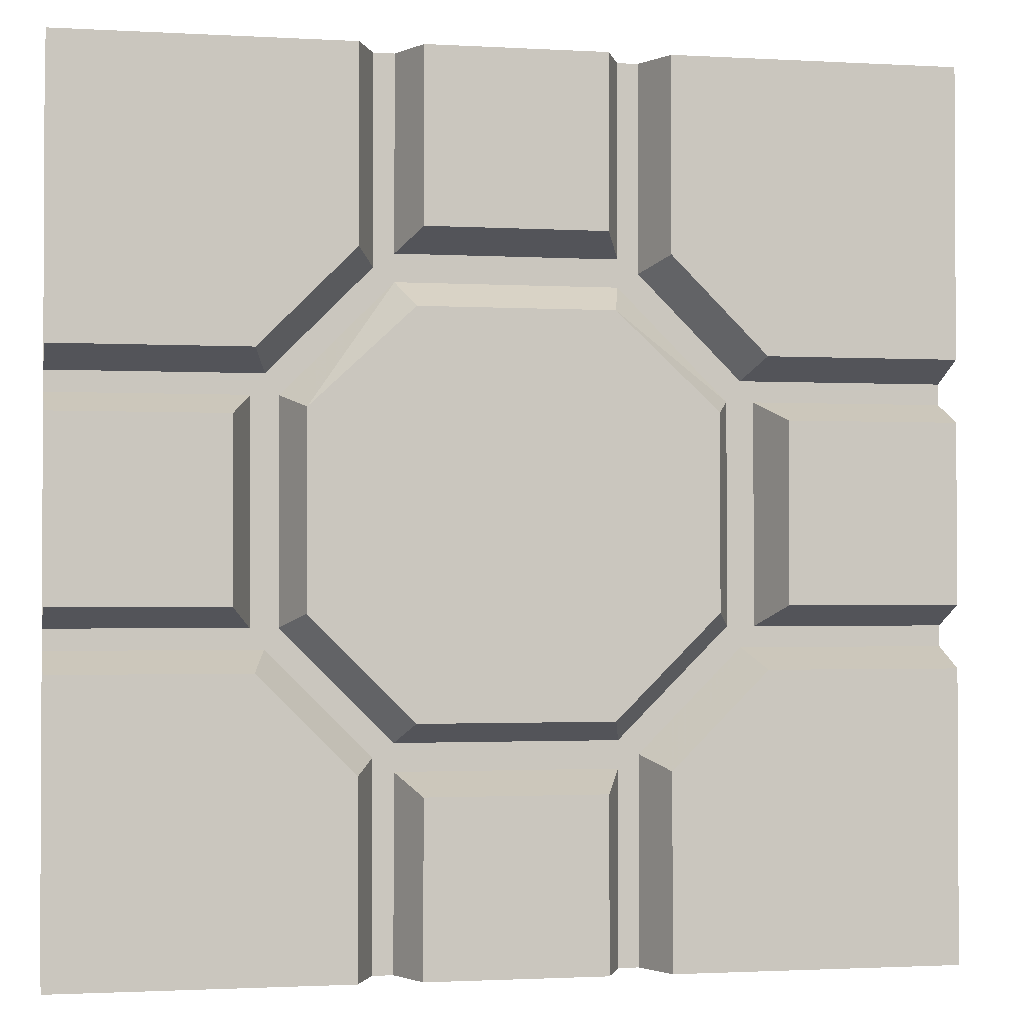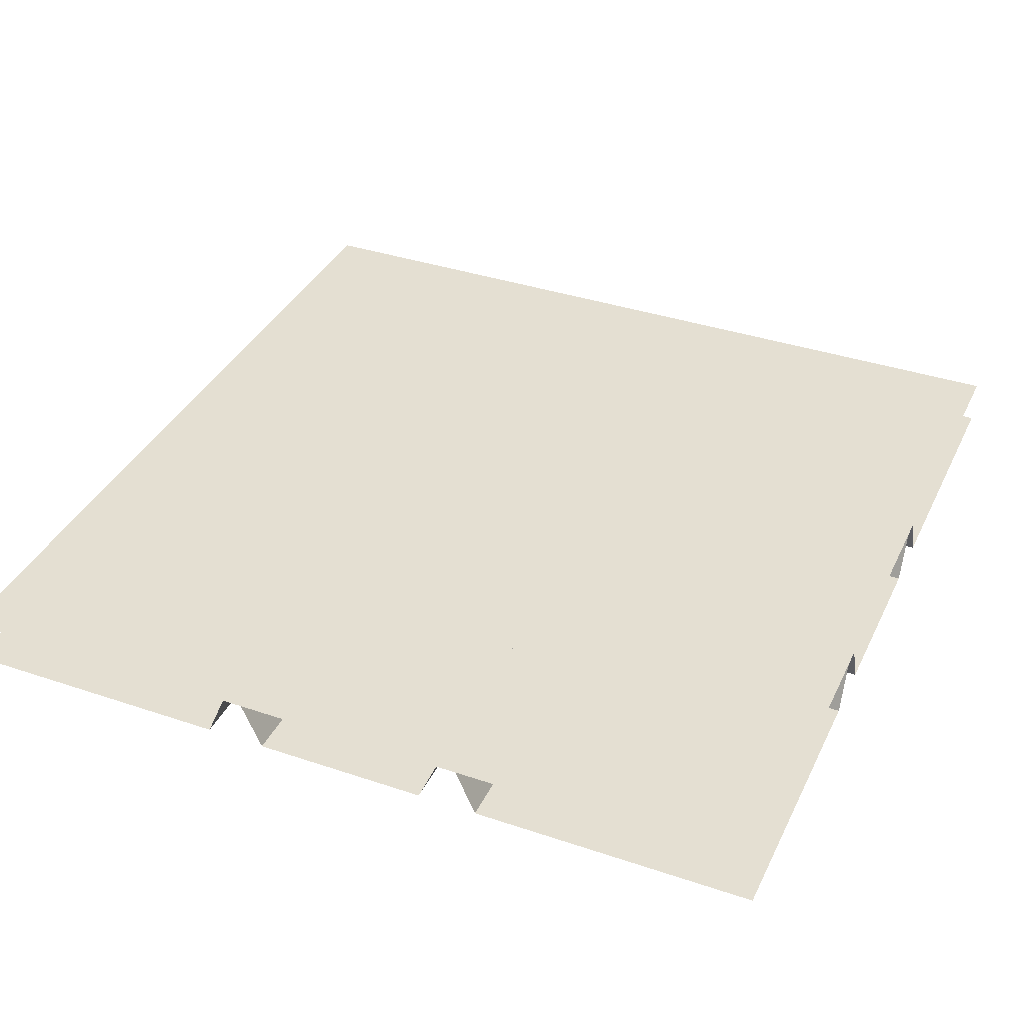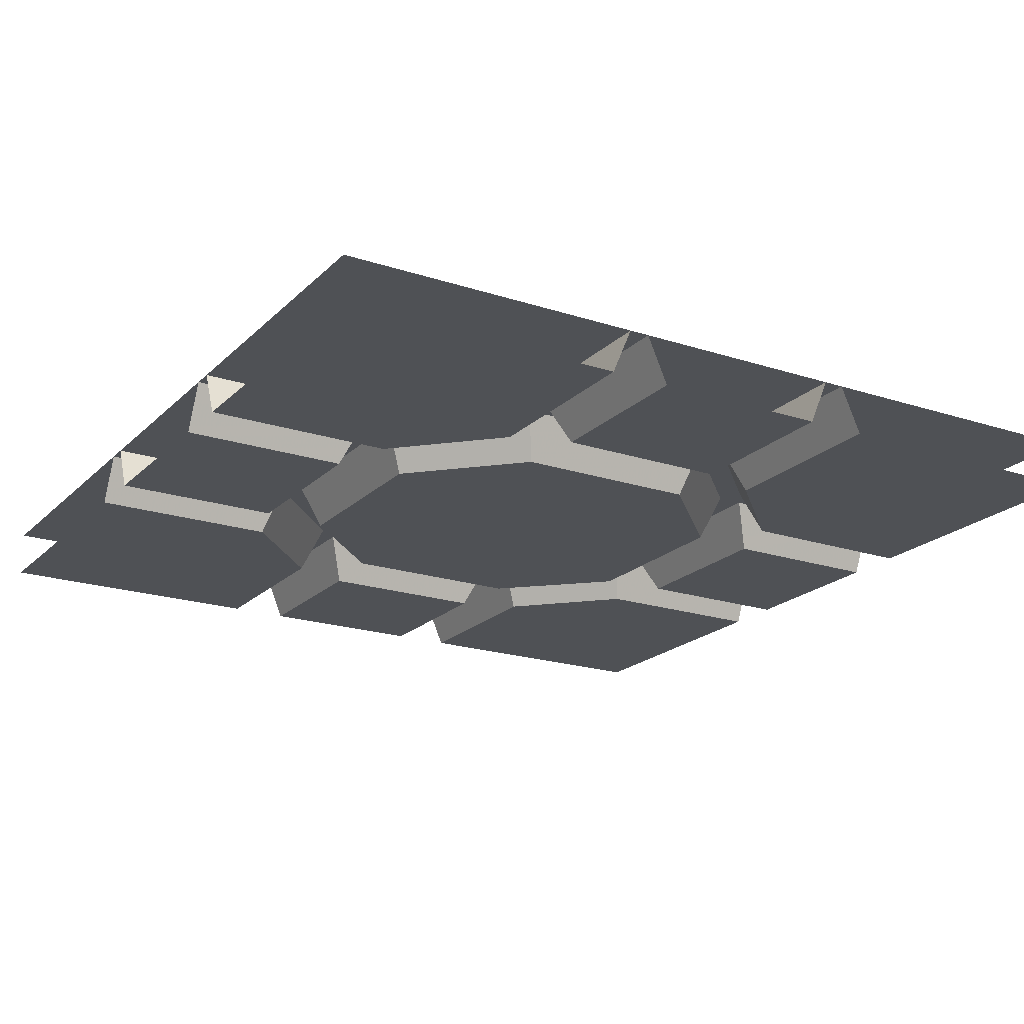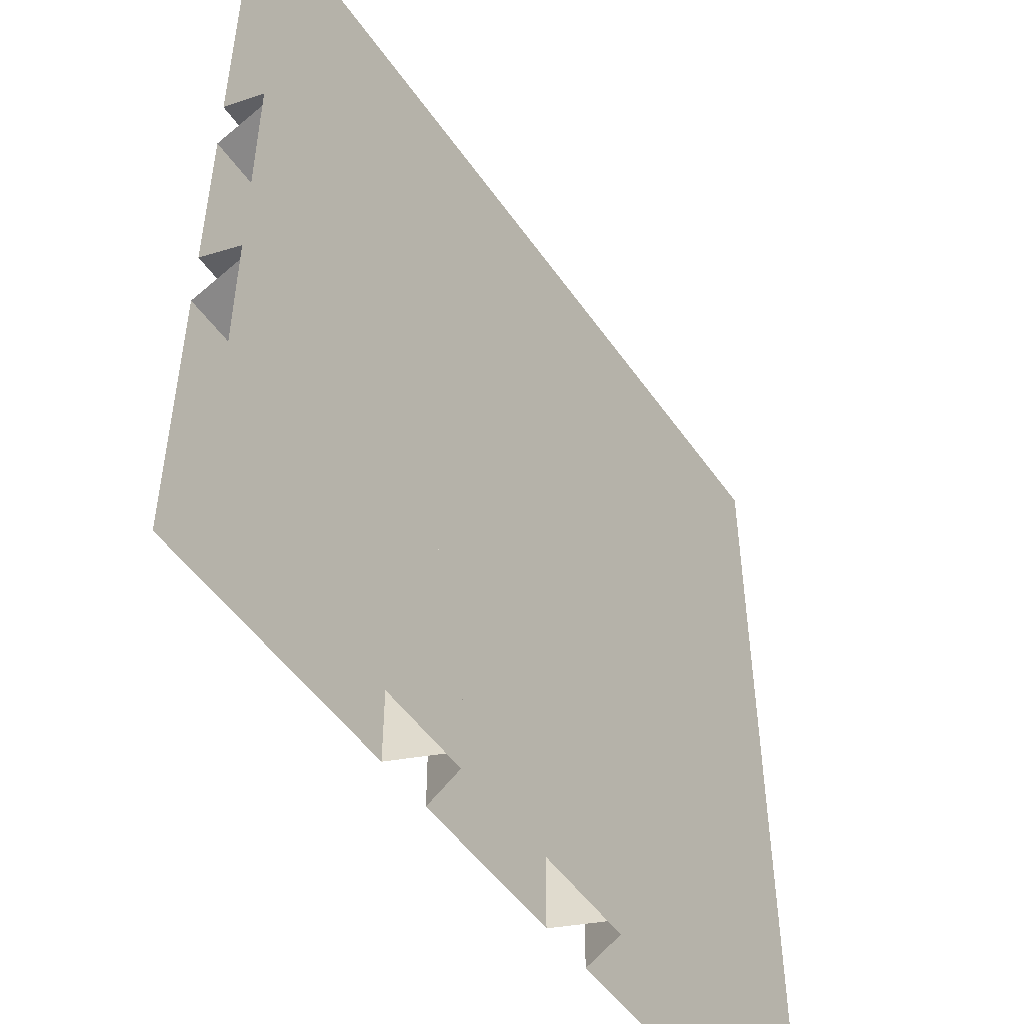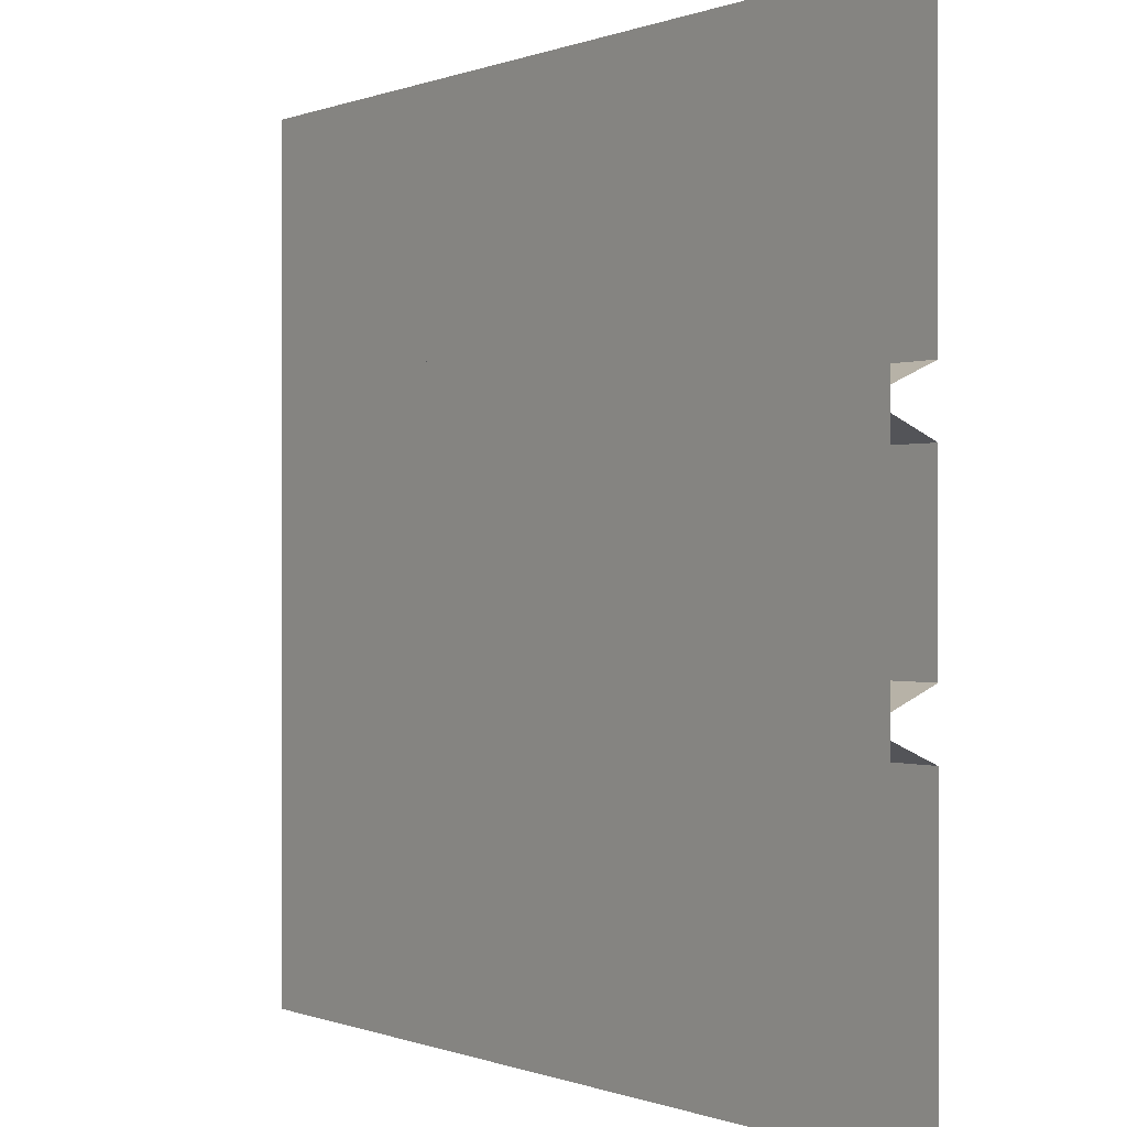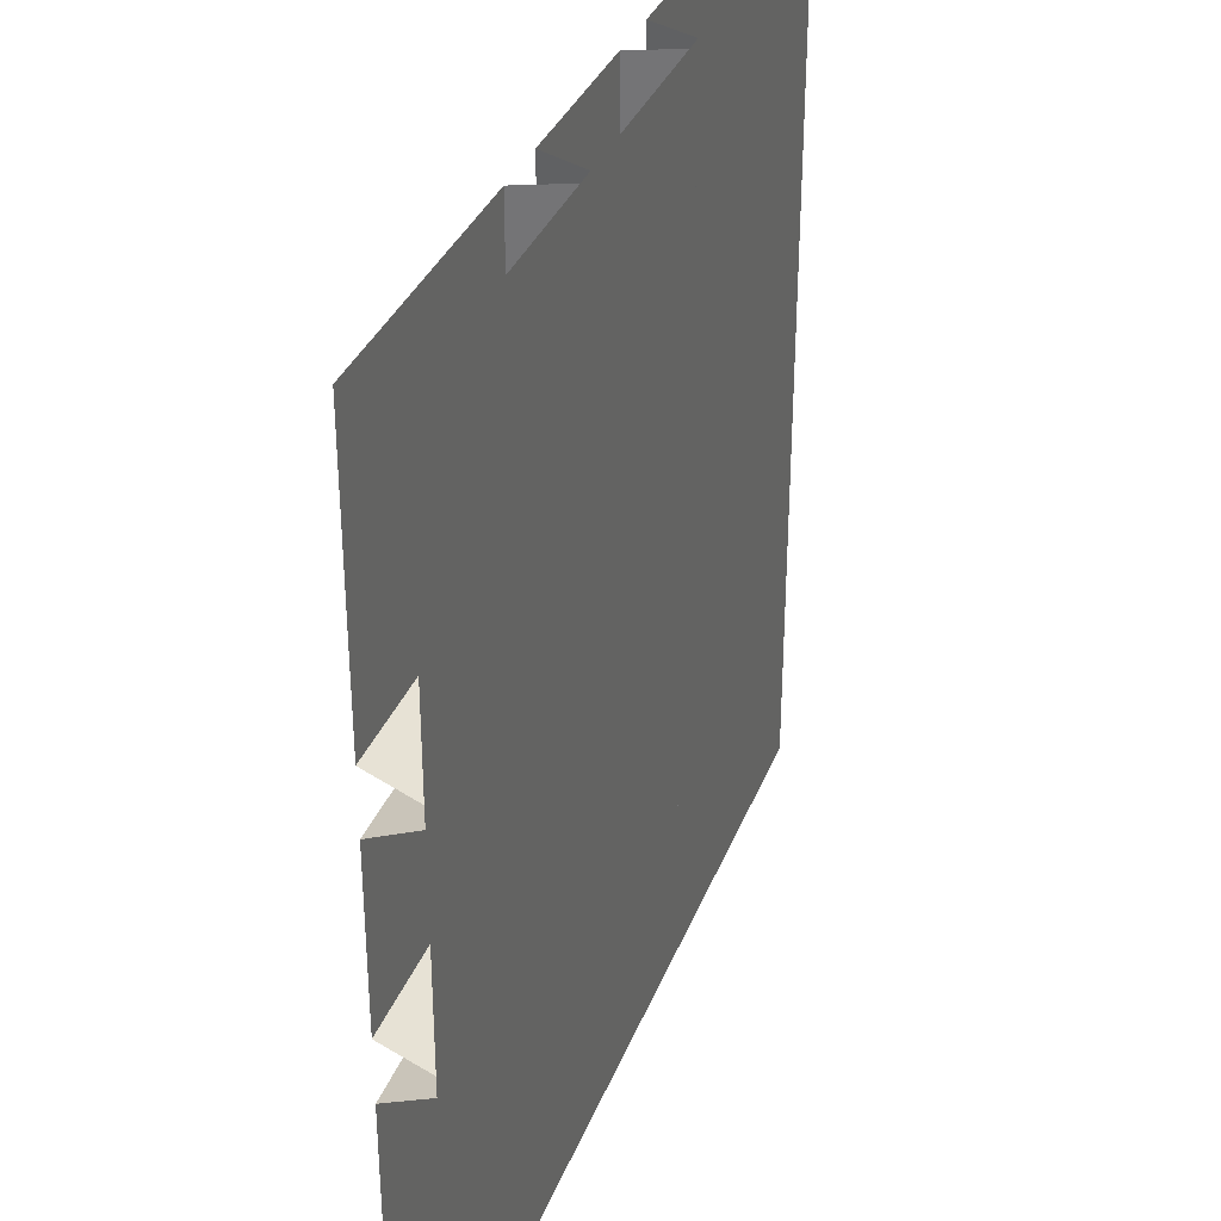
<metadata>
{"format":"obj","ext":"obj","renderer":"f3d","projection":"perspective","resolution":1024,"background":"white","views":[{"elev":-1.6,"azim":-11.7,"up":"+Z"},{"elev":37.1,"azim":-156.5,"up":"+Y"},{"elev":-20.1,"azim":149.0,"up":"+Y"},{"elev":-49.8,"azim":123.4,"up":"+Z"},{"elev":-0.1,"azim":-126.1,"up":"+Z"},{"elev":34.0,"azim":109.3,"up":"+Z"}]}
</metadata>
<code>
v 0.1094 -0.05469 0.2188
v -0.1094 -0.05469 0.2188
v -0.2266 -0.05469 0.1094
v 0.2266 -0.05469 0.1094
v 0.25 0 0.125
v 0.125 0 0.25
v -0.125 0 0.25
v -0.25 0 0.125
v -0.2266 -0.05469 -0.1094
v -0.1094 -0.05469 -0.2266
v 0.1094 -0.05469 -0.2266
v 0.2266 -0.05469 -0.1094
v 0.25 0 -0.125
v 0.1016 -0.05469 -0.3047
v -0.1016 -0.05469 -0.3047
v -0.1016 -0.05469 -0.5
v 0.1016 -0.05469 -0.5
v 0.125 0 -0.5
v 0.125 0 -0.2812
v -0.125 0 -0.2812
v -0.125 0 -0.5
v -0.5 -0.05469 -0.1719
v -0.5 -0.05469 -0.5
v -0.2812 -0.05469 -0.1719
v -0.2656 0 -0.1484
v -0.5 0 -0.1484
v -0.1719 -0.05469 -0.2812
v -0.1719 -0.05469 -0.5
v -0.1484 0 -0.5
v -0.1484 0 -0.2656
v -0.25 0 -0.125
v -0.125 0 -0.25
v 0.125 0 -0.25
v -0.3047 -0.05469 -0.1016
v -0.3047 -0.05469 0.1016
v -0.5 -0.05469 0.1016
v -0.5 -0.05469 -0.1016
v -0.5 0 -0.125
v -0.2812 0 -0.125
v -0.2812 0 0.125
v -0.5 0 0.125
v -0.1719 -0.05469 0.5
v -0.5 -0.05469 0.5
v -0.1719 -0.05469 0.2812
v -0.1484 0 0.2656
v -0.1484 0 0.5
v -0.2812 -0.05469 0.1719
v -0.5 -0.05469 0.1719
v -0.5 0 0.1484
v -0.2656 0 0.1484
v -0.1016 -0.05469 0.3047
v 0.1016 -0.05469 0.3047
v 0.1016 -0.05469 0.5
v -0.1016 -0.05469 0.5
v -0.125 0 0.5
v -0.125 0 0.2812
v 0.125 0 0.2812
v 0.125 0 0.5
v 0.5 -0.05469 0.1719
v 0.5 -0.05469 0.5
v 0.2812 -0.05469 0.1719
v 0.2656 0 0.1484
v 0.5 0 0.1484
v 0.1719 -0.05469 0.2812
v 0.1719 -0.05469 0.5
v 0.1484 0 0.5
v 0.1484 0 0.2656
v 0.3047 -0.05469 0.1016
v 0.3047 -0.05469 -0.1016
v 0.5 -0.05469 -0.1016
v 0.5 -0.05469 0.1016
v 0.5 0 0.125
v 0.2812 0 0.125
v 0.2812 0 -0.125
v 0.5 0 -0.125
v 0.1719 -0.05469 -0.5
v 0.5 -0.05469 -0.5
v 0.1719 -0.05469 -0.2812
v 0.1484 0 -0.2656
v 0.1484 0 -0.5
v 0.2812 -0.05469 -0.1719
v 0.5 -0.05469 -0.1719
v 0.5 0 -0.1484
v 0.2656 0 -0.1484
v -0.5 0 0.5
v 0.5 0 -0.5
v 0.5 0 0.5
v -0.5 0 -0.5
f 1 2 3
f 1 3 4
f 3 9 10
f 3 10 11
f 3 11 12
f 3 12 4
f 1 4 5
f 1 5 6
f 1 6 2
f 2 6 7
f 2 7 3
f 3 7 8
f 3 8 9
f 4 12 13
f 4 13 5
f 14 17 18
f 14 18 19
f 14 19 15
f 15 19 20
f 15 20 16
f 16 20 21
f 22 24 25
f 22 25 26
f 27 28 29
f 27 29 30
f 27 30 24
f 24 30 25
f 8 31 9
f 9 31 10
f 10 31 32
f 10 32 11
f 11 32 33
f 11 33 12
f 12 33 13
f 34 37 38
f 34 38 39
f 34 39 35
f 35 39 40
f 35 40 36
f 36 40 41
f 42 44 45
f 42 45 46
f 47 48 49
f 47 49 50
f 47 50 44
f 44 50 45
f 51 54 55
f 51 55 56
f 51 56 52
f 52 56 57
f 52 57 53
f 53 57 58
f 59 61 62
f 59 62 63
f 64 65 66
f 64 66 67
f 64 67 61
f 61 67 62
f 68 71 72
f 68 72 73
f 68 73 69
f 69 73 74
f 69 74 70
f 70 74 75
f 76 78 79
f 76 79 80
f 81 82 83
f 81 83 84
f 81 84 78
f 78 84 79
f 14 15 16
f 14 16 17
f 22 23 24
f 27 24 23
f 27 23 28
f 34 35 36
f 34 36 37
f 42 43 44
f 47 44 43
f 47 43 48
f 51 52 53
f 51 53 54
f 59 60 61
f 64 61 60
f 64 60 65
f 68 69 70
f 68 70 71
f 76 77 78
f 81 78 77
f 81 77 82
f 85 86 87
f 86 85 88

</code>
